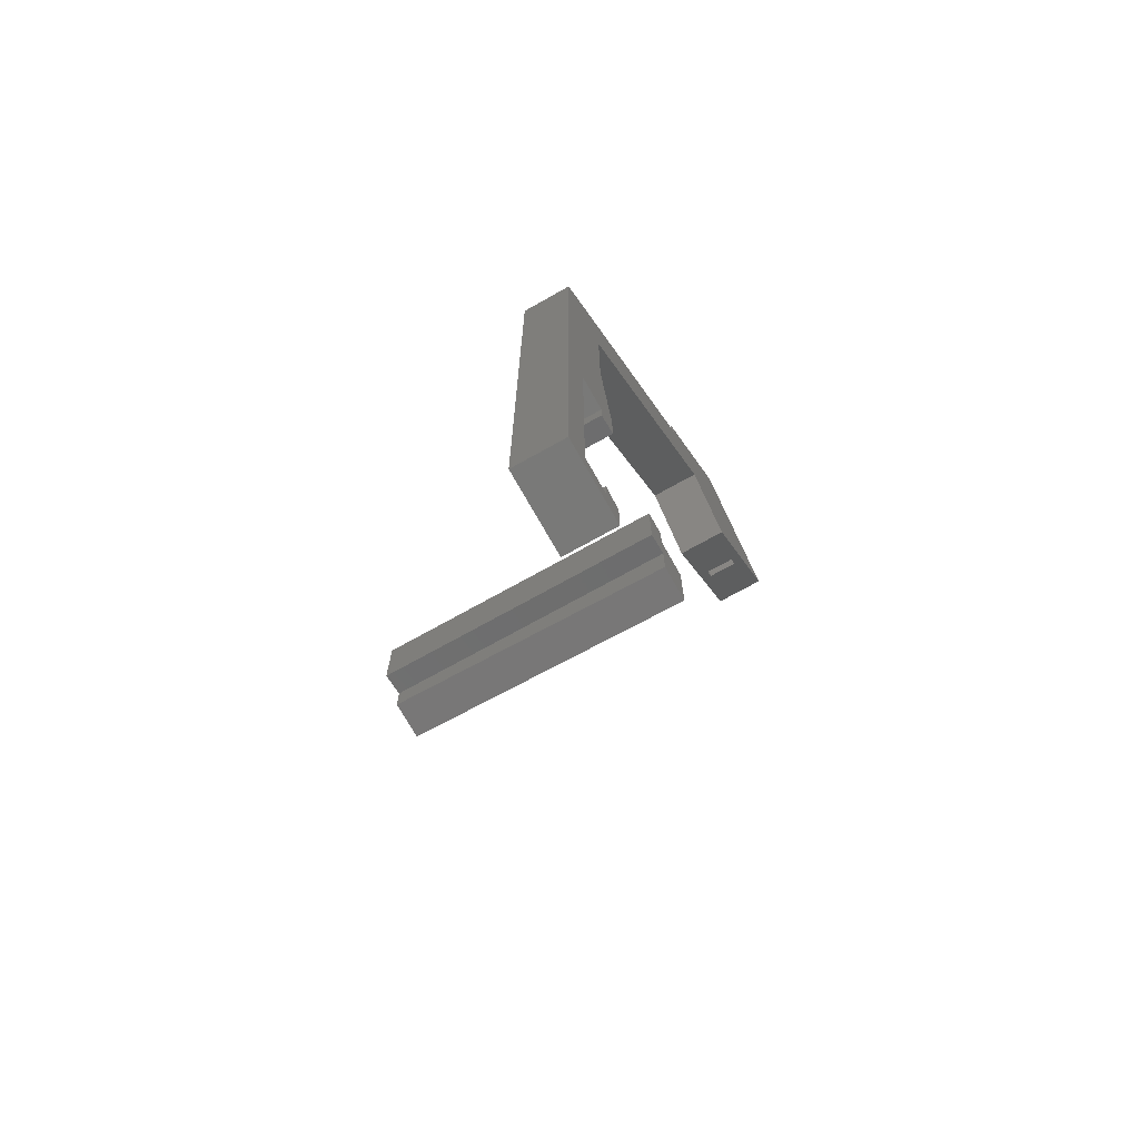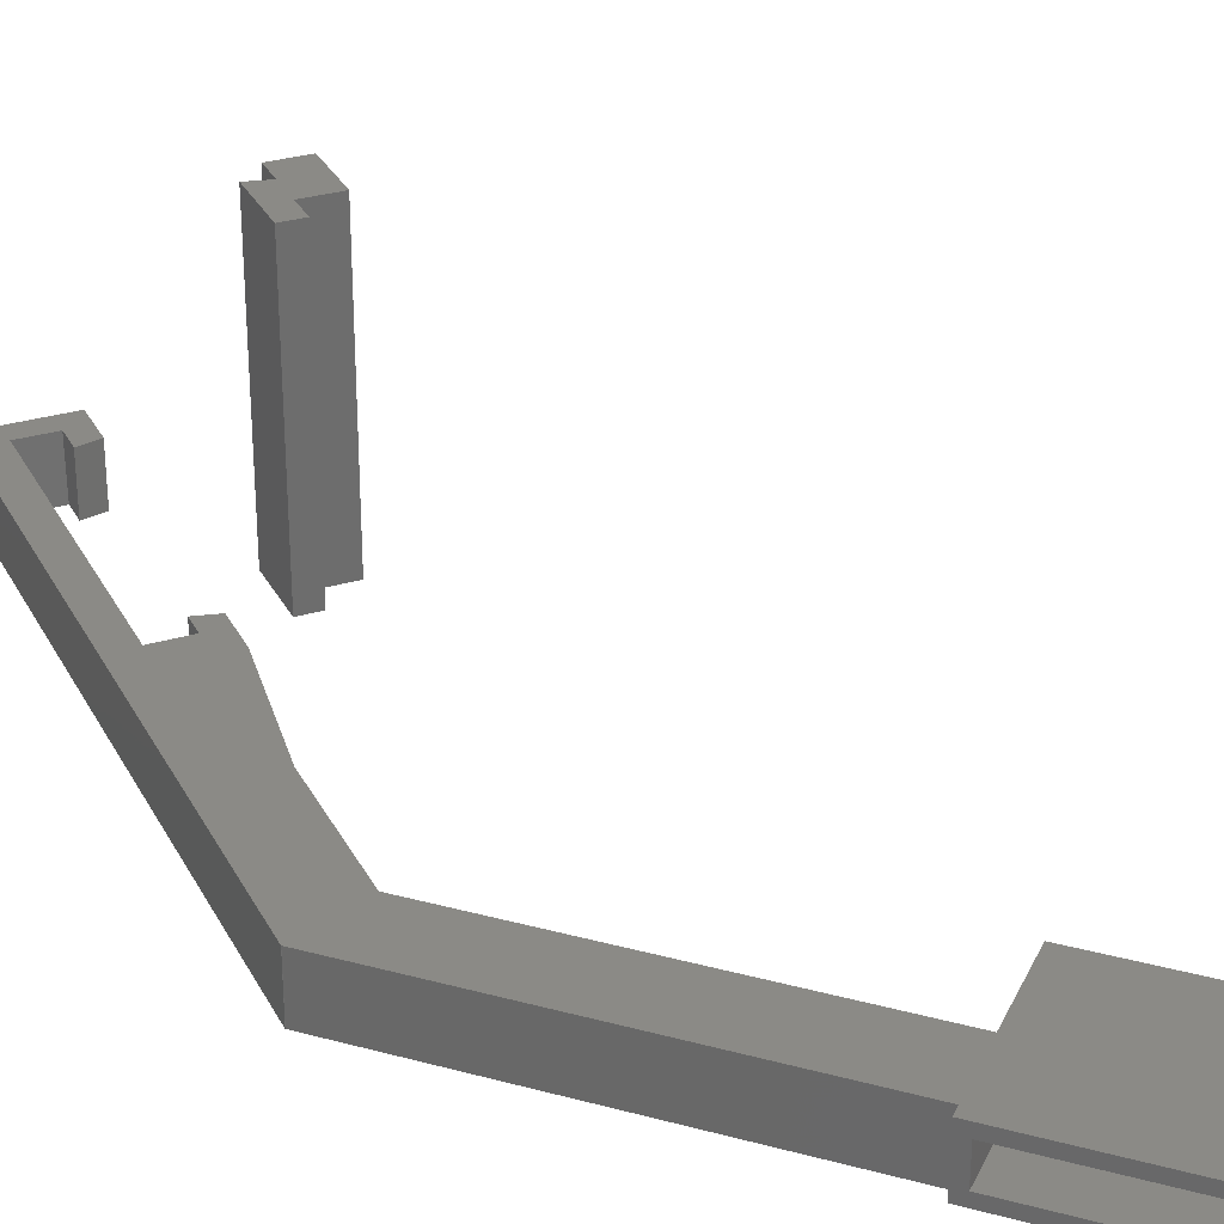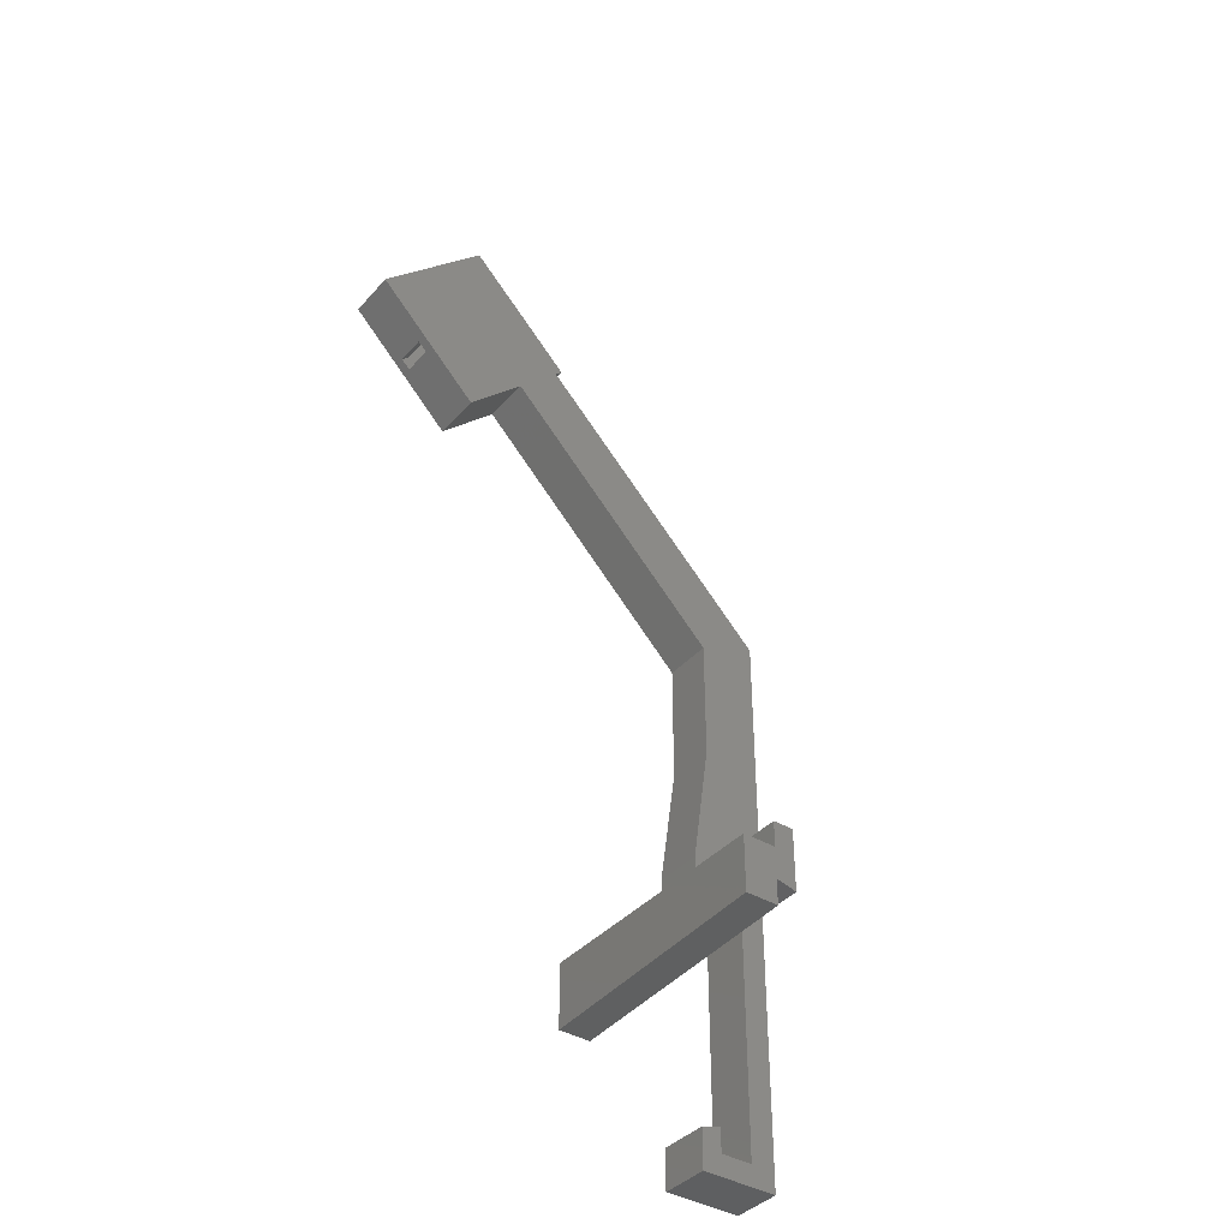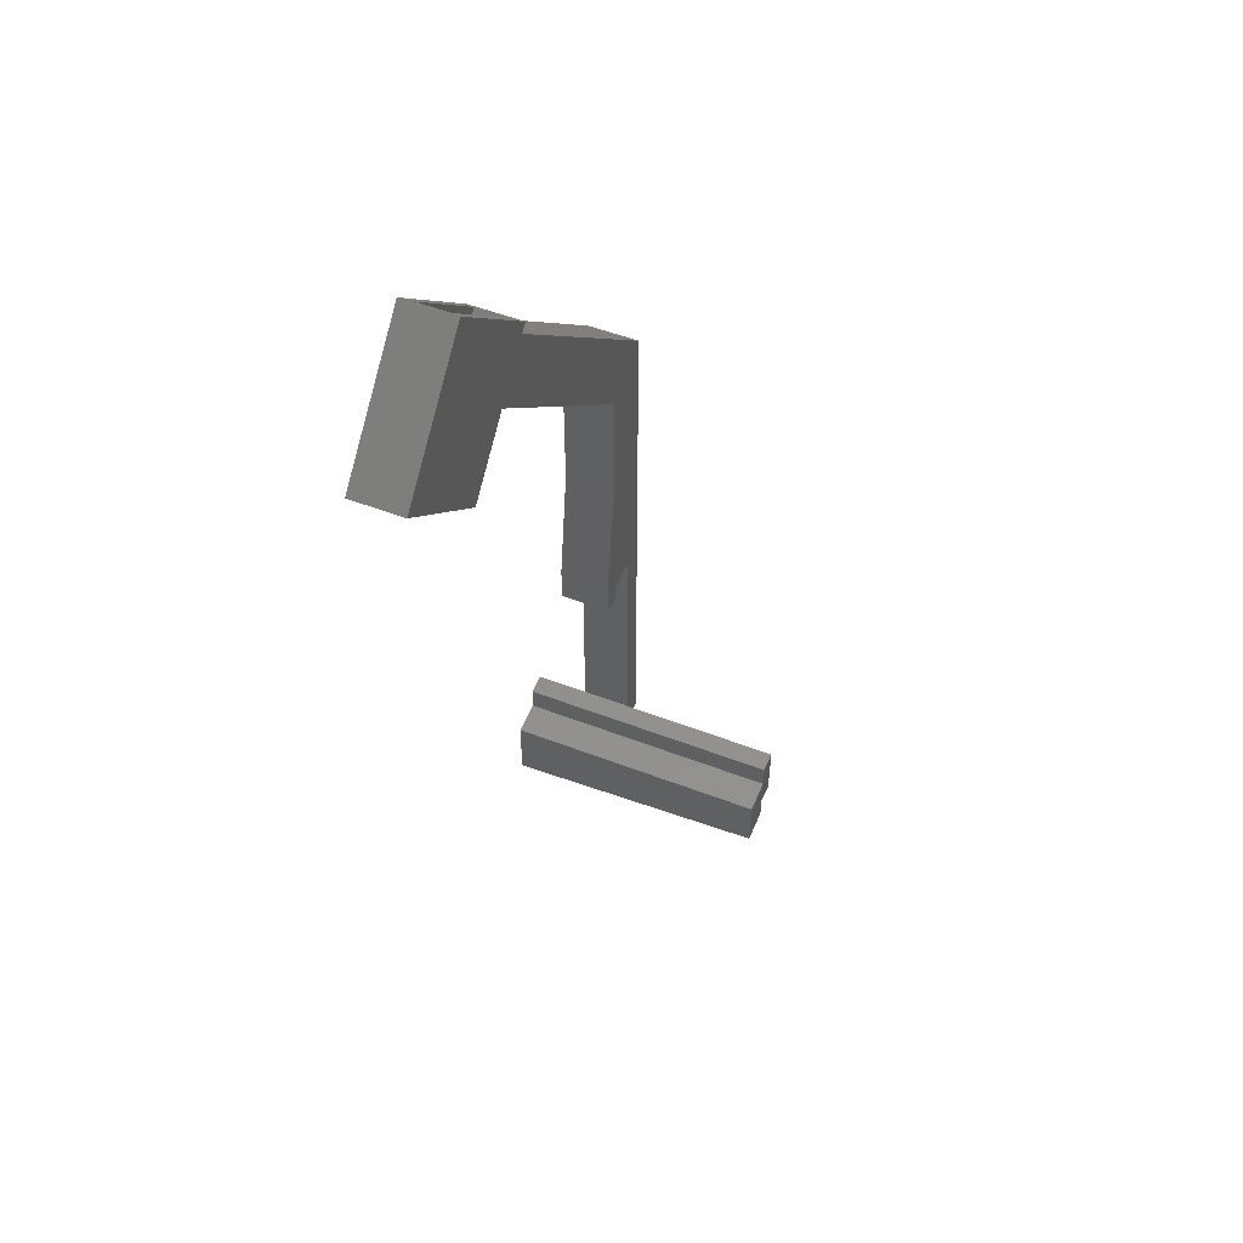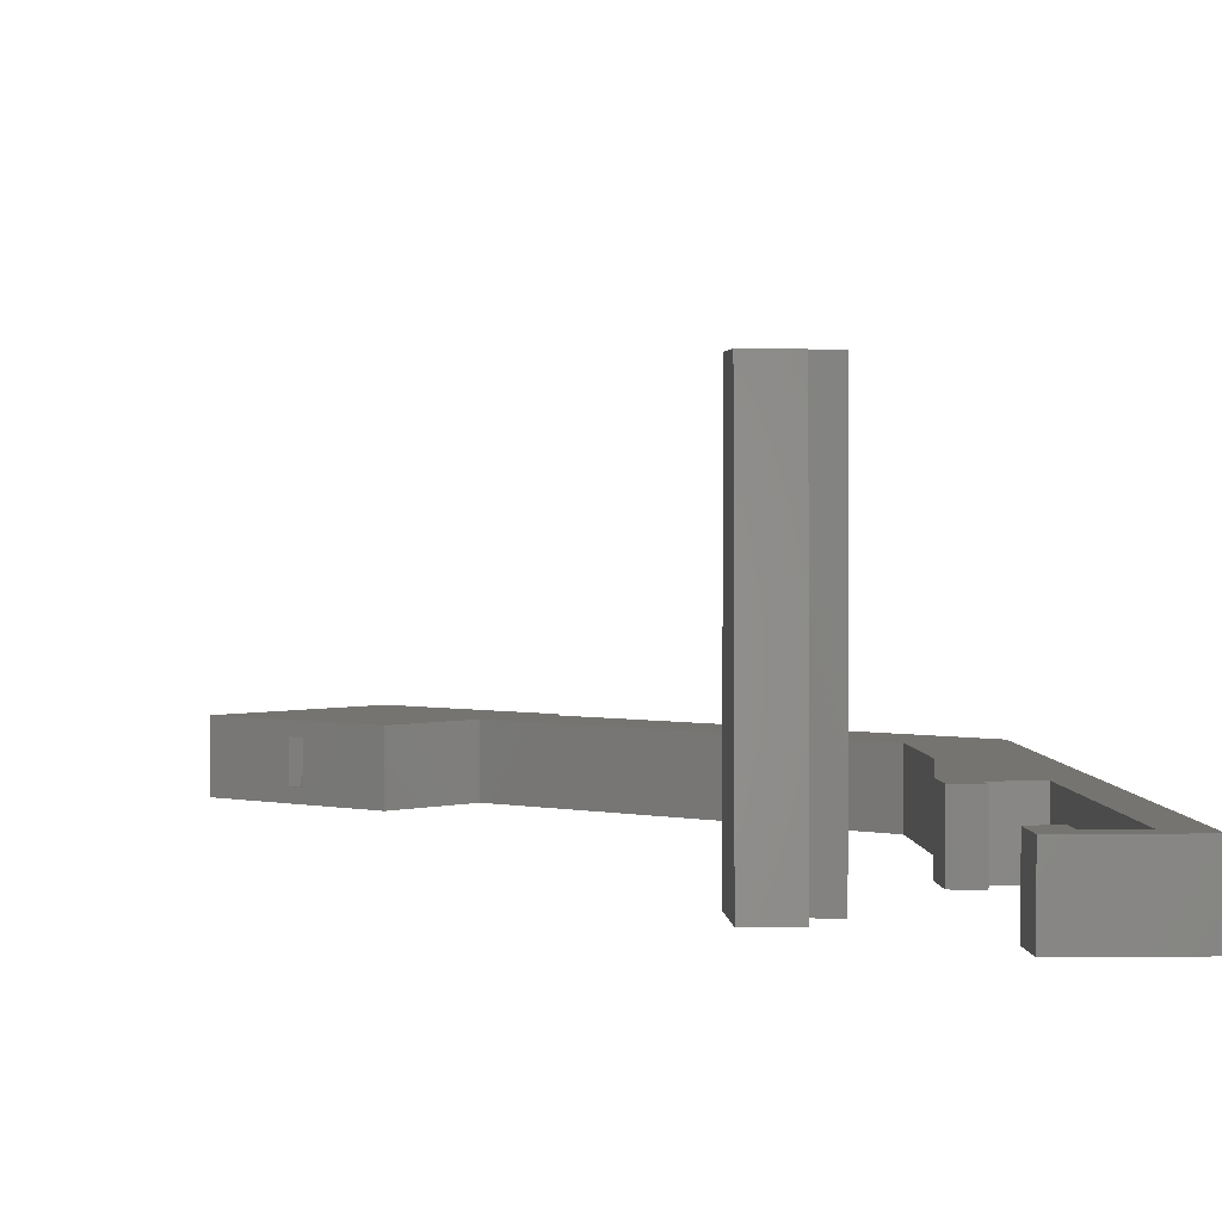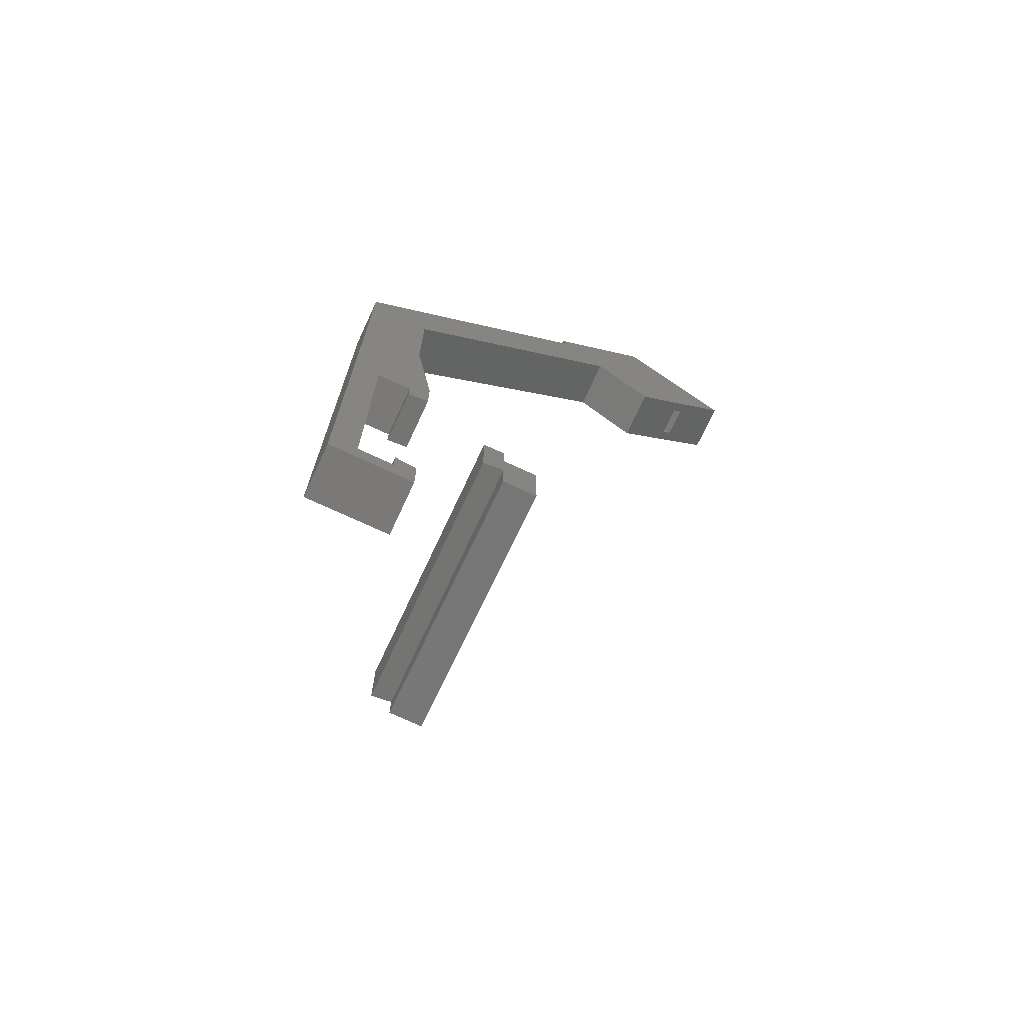
<metadata>
{"format":"stl","ext":"stl","renderer":"f3d","projection":"perspective","resolution":1024,"background":"white","views":[{"elev":-71.7,"azim":119.3,"up":"+Y"},{"elev":30.3,"azim":156.6,"up":"+Z"},{"elev":-39.3,"azim":-36.8,"up":"+Y"},{"elev":53.2,"azim":-67.7,"up":"+Y"},{"elev":1.9,"azim":-3.1,"up":"+Z"},{"elev":-72.3,"azim":155.0,"up":"+Y"}]}
</metadata>
<code>
# stl→obj: 94 verts, 184 faces
v -57 131.2 5
v -78.21 110 5
v -57 88.79 5
v -35.79 110 5
v -68.49 100.3 3
v -78.21 110 -5
v -57 88.79 -5
v -68.49 100.3 -3
v -66.72 98.51 3
v -66.72 98.51 -3
v -57 131.2 -5
v -37.2 111.4 -3
v -35.79 110 -5
v -55.59 129.8 3
v -55.59 129.8 -3
v -37.2 111.4 3
v -45.64 100.1 5
v -37.16 108.6 5
v -37.16 108.6 -5
v -45.64 100.1 -5
v -38.02 109.5 -5
v -46.5 101 -5
v -67.08 101.7 -3
v -67.08 101.7 3
v -65.31 99.92 -3
v -57 91.62 -3
v -75.38 110 -3
v -65.31 99.92 3
v -57 91.62 3
v -75.38 110 3
v 11.47 60 -5
v 11.47 60 5
v -0.5 30 5
v 0 -4 5
v -0.5 55 5
v -4 5 5
v -4 -3 5
v 0 0 5
v 6.5 0 5
v 6.5 -50.5 5
v 11.5 -56.5 5
v 11.5 60 5
v 6.5 -40.5 5
v 1.11e-15 -52.3 5
v -4 -56.5 5
v 6.5 -52.3 5
v -4 -48.5 5
v 0 -51.5 5
v 1.11e-15 -51.5 5
v 0 -50.5 5
v 0 -47.5 5
v -0.5 55 -5
v 11.5 60 -5
v 6.5 0 -5
v 11.5 -56.5 -5
v 6.5 -40.5 -5
v 0 -51.5 -5
v -4 -56.5 -5
v -4 -48.5 -5
v 0 -50.5 -5
v 0 -47.5 -5
v 3.331e-15 -51.9 -5
v 3.331e-15 -51.5 -5
v 6.5 -51.9 -5
v 6.5 -50.5 -5
v -0.5 30 -5
v 0 -4 -5
v -4 5 -5
v 0 0 -5
v -4 -3 -5
v -20 -31.5 45
v -26.5 -31.5 45
v -26.5 -33.5 -5
v -20 -33.5 -5
v -26.5 -30.5 45
v -26.5 -30.5 20
v -26.5 -30.5 -5
v -20 -30.5 45
v -23.25 -30.5 45
v -20 -30.5 -5
v -20 -30.5 20
v -23.25 -30.5 -5
v -26.5 -20.5 -5
v -20 -20.5 -5
v -20 -15.5 -5
v -16 -15.5 -5
v -20 -26.5 -5
v -16 -27.5 -5
v -26.5 -20.5 45
v -20 -26.5 45
v -16 -27.5 45
v -20 -20.5 45
v -16 -15.5 45
v -20 -15.5 45
f 1 2 3
f 4 1 3
f 5 2 6
f 7 8 6
f 3 2 5
f 9 10 3
f 3 5 9
f 7 10 8
f 7 3 10
f 8 5 6
f 2 1 6
f 6 1 11
f 12 4 13
f 1 4 14
f 1 14 11
f 12 11 15
f 14 15 11
f 16 4 12
f 11 12 13
f 14 4 16
f 17 3 7
f 4 3 17
f 18 19 4
f 4 17 18
f 13 4 19
f 20 17 7
f 6 11 7
f 19 11 13
f 21 11 19
f 22 11 21
f 7 11 22
f 20 7 22
f 8 23 24
f 5 8 24
f 23 8 10
f 12 23 25
f 25 23 10
f 12 25 26
f 15 23 12
f 27 23 15
f 25 10 28
f 28 10 9
f 16 29 14
f 14 29 28
f 14 28 9
f 24 9 5
f 14 9 24
f 30 14 24
f 27 15 14
f 30 27 14
f 12 26 16
f 16 26 29
f 31 21 19
f 31 19 18
f 31 18 32
f 33 34 35
f 18 17 35
f 36 37 33
f 32 18 35
f 38 39 35
f 40 41 39
f 37 34 33
f 34 38 35
f 39 42 35
f 43 40 39
f 44 45 46
f 46 41 40
f 47 45 44
f 48 44 49
f 48 47 44
f 45 41 46
f 41 42 39
f 42 32 35
f 50 47 48
f 51 47 50
f 20 22 52
f 35 20 52
f 17 20 35
f 23 27 24
f 24 27 30
f 26 25 29
f 29 25 28
f 31 32 53
f 53 32 42
f 22 21 52
f 52 21 31
f 52 31 53
f 54 53 55
f 54 55 56
f 57 58 59
f 60 59 61
f 62 58 57
f 62 57 63
f 55 58 62
f 64 55 62
f 56 55 65
f 55 64 65
f 66 67 68
f 52 53 54
f 69 52 54
f 66 69 67
f 67 70 68
f 52 69 66
f 57 59 60
f 41 55 53
f 42 41 53
f 45 58 55
f 41 45 55
f 58 45 59
f 59 45 47
f 59 47 61
f 61 47 51
f 50 60 61
f 51 50 61
f 48 57 60
f 50 48 60
f 57 48 63
f 63 48 49
f 62 63 49
f 44 62 49
f 64 62 46
f 46 62 44
f 65 64 40
f 40 64 46
f 65 40 56
f 56 40 43
f 56 43 54
f 54 43 39
f 38 69 54
f 39 38 54
f 34 67 69
f 38 34 69
f 37 70 67
f 34 37 67
f 70 37 68
f 68 37 36
f 68 36 66
f 66 36 33
f 66 33 52
f 52 33 35
f 71 72 73
f 74 71 73
f 72 75 73
f 73 75 76
f 73 76 77
f 75 72 71
f 78 79 71
f 79 75 71
f 78 71 74
f 80 81 74
f 81 78 74
f 73 77 74
f 74 77 82
f 74 82 80
f 77 83 84
f 84 85 86
f 84 86 77
f 87 86 88
f 77 86 87
f 82 77 87
f 80 82 87
f 75 89 83
f 76 83 77
f 75 83 76
f 89 75 79
f 78 89 79
f 90 89 78
f 91 89 90
f 92 89 91
f 93 92 91
f 94 92 93
f 90 78 81
f 80 90 81
f 87 90 80
f 91 90 87
f 88 91 87
f 93 91 88
f 86 93 88
f 94 93 85
f 85 93 86
f 92 94 84
f 84 94 85
f 89 92 83
f 83 92 84

</code>
